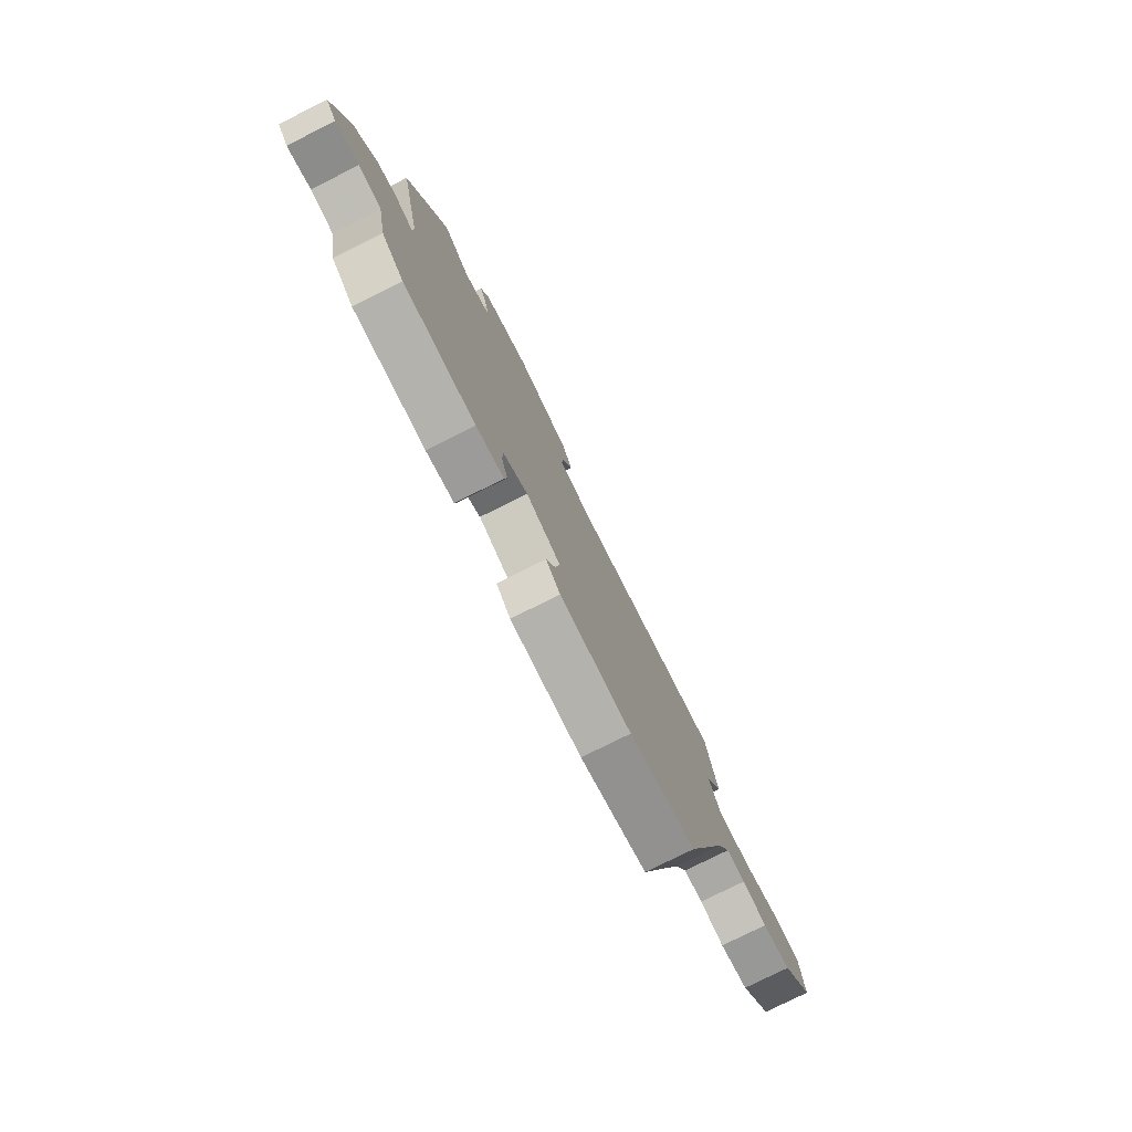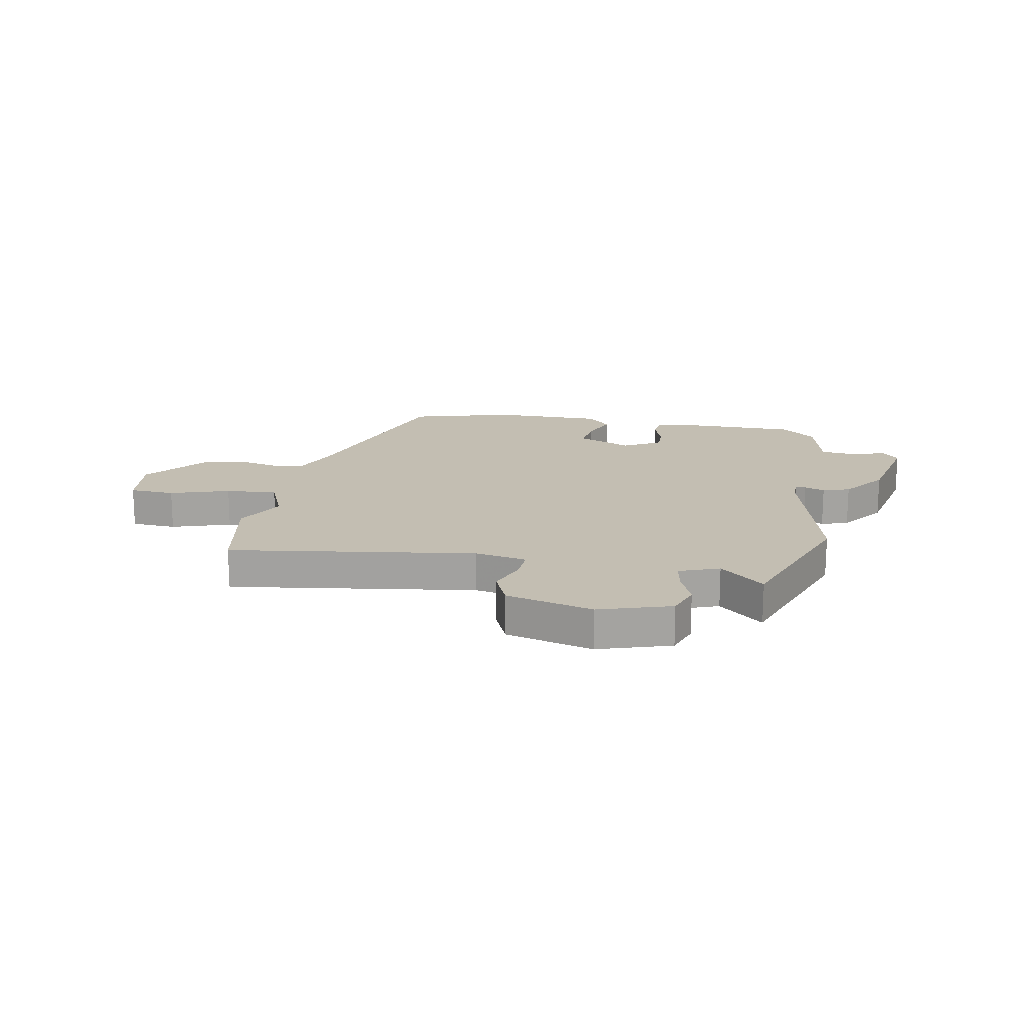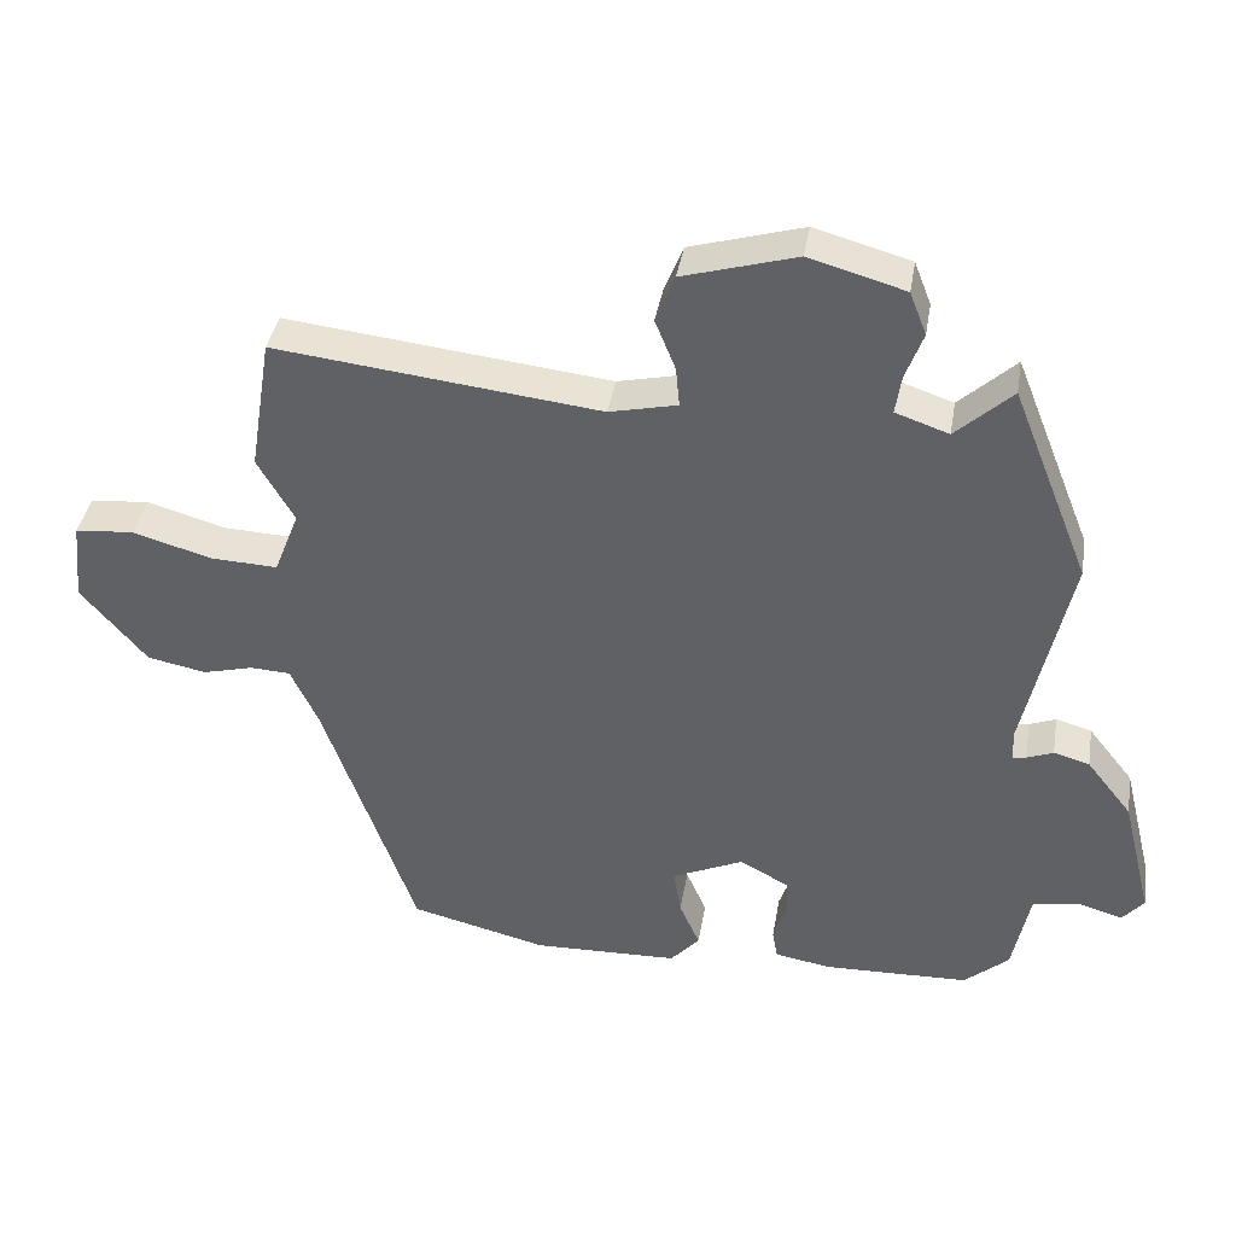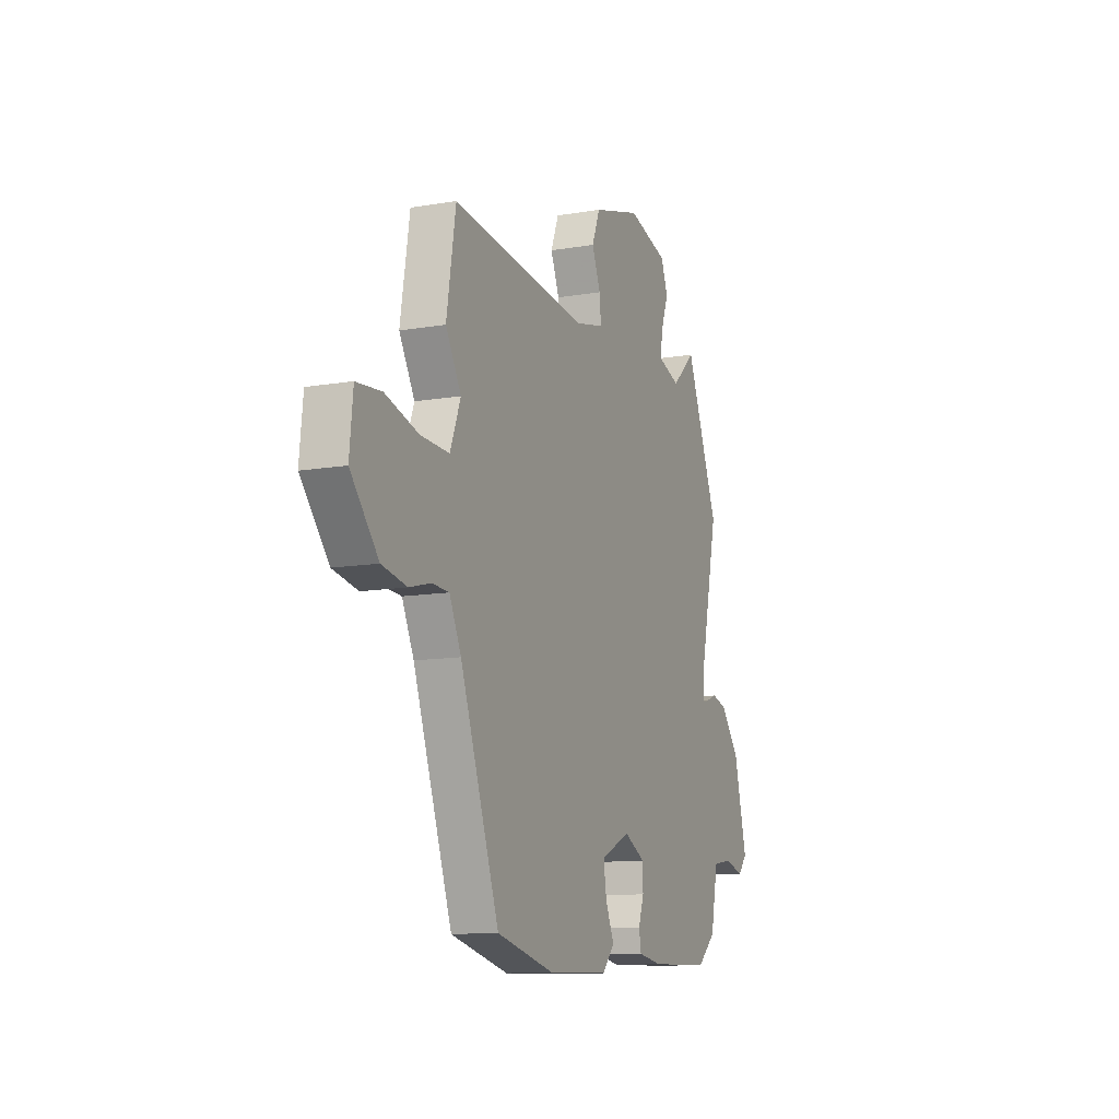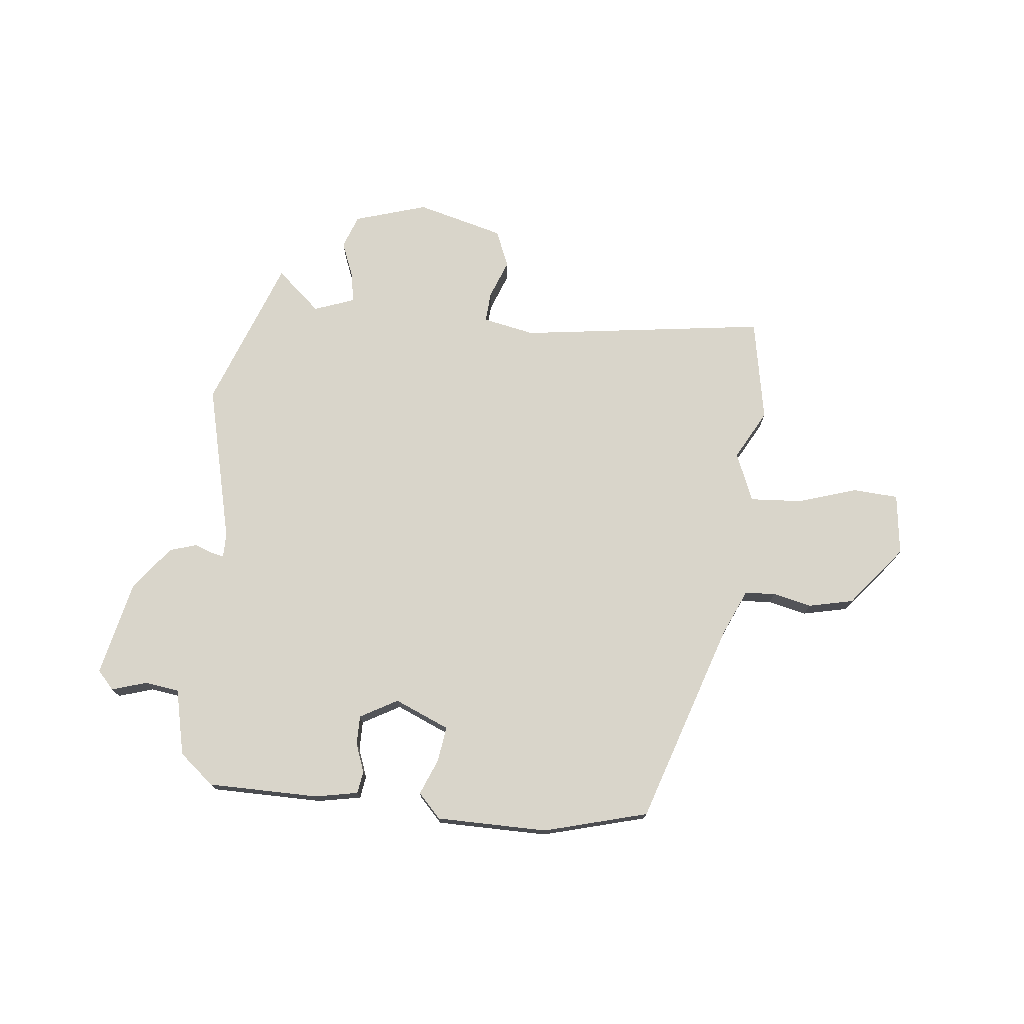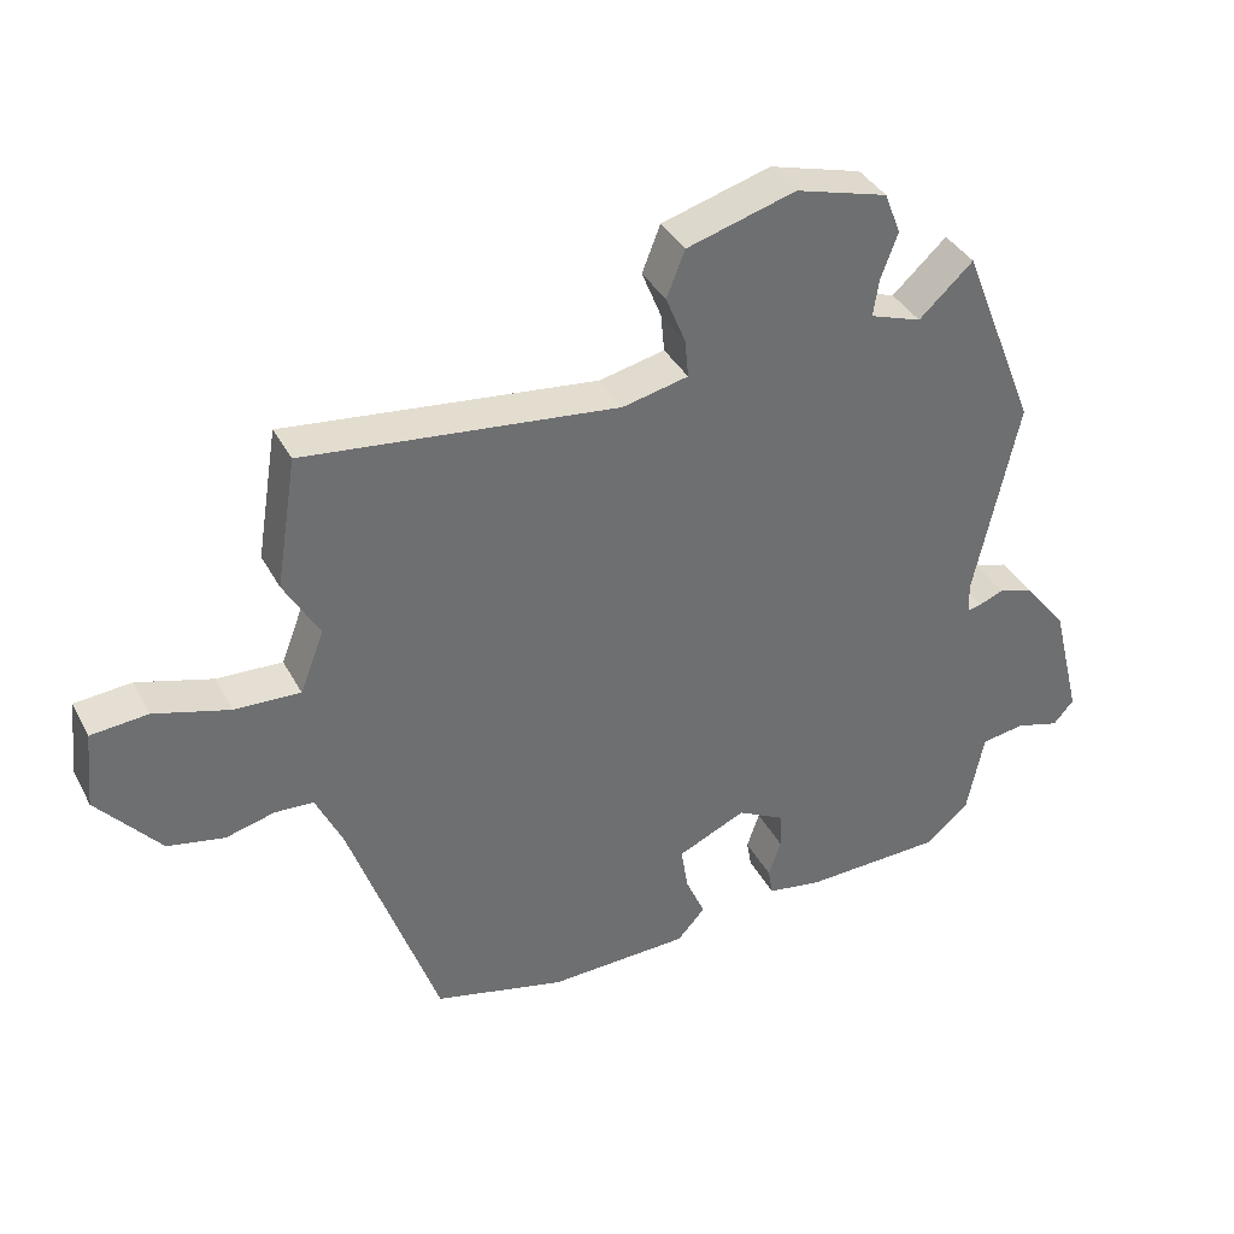
<metadata>
{"format":"obj","ext":"obj","renderer":"f3d","projection":"perspective","resolution":1024,"background":"white","views":[{"elev":-78.1,"azim":116.5,"up":"+Z"},{"elev":17.4,"azim":8.8,"up":"+Y"},{"elev":39.0,"azim":9.5,"up":"+Z"},{"elev":-11.5,"azim":-67.4,"up":"+Z"},{"elev":74.5,"azim":-175.3,"up":"+Y"},{"elev":37.4,"azim":-25.4,"up":"+Z"}]}
</metadata>
<code>
v 0.465 0.07 0.588
v 0.572 0.07 0.32
v 0.51 0.07 0.036
v 0.511 0.07 -0.008
v 0.53 0.07 -0.004
v 0.566 0.07 0.01
v 0.615 0.07 -0.004
v 0.677 0.07 -0.082
v 0.719 0.07 -0.251
v 0.69 0.07 -0.285
v 0.627 0.07 -0.267
v 0.565 0.07 -0.277
v 0.541 0.07 -0.396
v 0.48 0.07 -0.449
v 0.281 0.07 -0.455
v 0.204 0.07 -0.442
v 0.197 0.07 -0.402
v 0.215 0.07 -0.35
v 0.214 0.07 -0.298
v 0.146 0.07 -0.262
v 0.049 0.07 -0.306
v 0.059 0.07 -0.369
v 0.087 0.07 -0.433
v 0.047 0.07 -0.477
v -0.152 0.07 -0.483
v -0.339 0.07 -0.437
v -0.465 0.07 -0.079
v -0.503 0.07 0.002
v -0.558 0.07 0.005
v -0.627 0.07 -0.013
v -0.708 0.07 0.003
v -0.798 0.07 0.109
v -0.787 0.07 0.219
v -0.706 0.07 0.226
v -0.599 0.07 0.195
v -0.506 0.07 0.191
v -0.472 0.07 0.279
v -0.522 0.07 0.366
v -0.492 0.07 0.551
v -0.048 0.07 0.501
v 0.045 0.07 0.522
v 0.04 0.07 0.576
v 0.012 0.07 0.645
v 0.038 0.07 0.711
v 0.193 0.07 0.756
v 0.324 0.07 0.719
v 0.347 0.07 0.66
v 0.323 0.07 0.595
v 0.315 0.07 0.542
v 0.388 0.07 0.517
v 0.465 0 0.588
v 0.572 0 0.32
v 0.51 0 0.036
v 0.511 0 -0.008
v 0.53 0 -0.004
v 0.566 0 0.01
v 0.615 0 -0.004
v 0.677 0 -0.082
v 0.719 0 -0.251
v 0.69 0 -0.285
v 0.627 0 -0.267
v 0.565 0 -0.277
v 0.541 0 -0.396
v 0.48 0 -0.449
v 0.281 0 -0.455
v 0.204 0 -0.442
v 0.197 0 -0.402
v 0.215 0 -0.35
v 0.214 0 -0.298
v 0.146 0 -0.262
v 0.049 0 -0.306
v 0.059 0 -0.369
v 0.087 0 -0.433
v 0.047 0 -0.477
v -0.152 0 -0.483
v -0.339 0 -0.437
v -0.465 0 -0.079
v -0.503 0 0.002
v -0.558 0 0.005
v -0.627 0 -0.013
v -0.708 0 0.003
v -0.798 0 0.109
v -0.787 0 0.219
v -0.706 0 0.226
v -0.599 0 0.195
v -0.506 0 0.191
v -0.472 0 0.279
v -0.522 0 0.366
v -0.492 0 0.551
v -0.048 0 0.501
v 0.045 0 0.522
v 0.04 0 0.576
v 0.012 0 0.645
v 0.038 0 0.711
v 0.193 0 0.756
v 0.324 0 0.719
v 0.347 0 0.66
v 0.323 0 0.595
v 0.315 0 0.542
v 0.388 0 0.517
f 45 46 47 48
f 45 48 49
f 42 43 44 45
f 41 42 45 49
f 40 41 49 50
f 37 38 39 40
f 36 37 40 50
f 32 33 34 35
f 32 35 36
f 29 30 31 32
f 28 29 32 36
f 27 28 36 50
f 25 26 27 50
f 22 23 24 25
f 21 22 25
f 15 16 17 18
f 15 18 19
f 12 13 14 15
f 12 15 19
f 11 12 19 20
f 9 10 11
f 8 9 11 20
f 5 6 7 8
f 4 5 8 20
f 50 1 2 3
f 21 25 50
f 20 21 50
f 3 4 20 50
f 98 97 96 95
f 99 98 95
f 95 94 93 92
f 99 95 92 91
f 100 99 91 90
f 90 89 88 87
f 100 90 87 86
f 85 84 83 82
f 86 85 82
f 82 81 80 79
f 86 82 79 78
f 100 86 78 77
f 100 77 76 75
f 75 74 73 72
f 75 72 71
f 68 67 66 65
f 69 68 65
f 65 64 63 62
f 69 65 62
f 70 69 62 61
f 61 60 59
f 70 61 59 58
f 58 57 56 55
f 70 58 55 54
f 53 52 51 100
f 100 75 71
f 100 71 70
f 100 70 54 53
f 1 51 52 2
f 2 52 53 3
f 3 53 54 4
f 4 54 55 5
f 5 55 56 6
f 6 56 57 7
f 7 57 58 8
f 8 58 59 9
f 9 59 60 10
f 10 60 61 11
f 11 61 62 12
f 12 62 63 13
f 13 63 64 14
f 14 64 65 15
f 15 65 66 16
f 16 66 67 17
f 17 67 68 18
f 18 68 69 19
f 19 69 70 20
f 20 70 71 21
f 21 71 72 22
f 22 72 73 23
f 23 73 74 24
f 24 74 75 25
f 25 75 76 26
f 26 76 77 27
f 27 77 78 28
f 28 78 79 29
f 29 79 80 30
f 30 80 81 31
f 31 81 82 32
f 32 82 83 33
f 33 83 84 34
f 34 84 85 35
f 35 85 86 36
f 36 86 87 37
f 37 87 88 38
f 38 88 89 39
f 39 89 90 40
f 40 90 91 41
f 41 91 92 42
f 42 92 93 43
f 43 93 94 44
f 44 94 95 45
f 45 95 96 46
f 46 96 97 47
f 47 97 98 48
f 48 98 99 49
f 49 99 100 50
f 50 100 51 1

</code>
